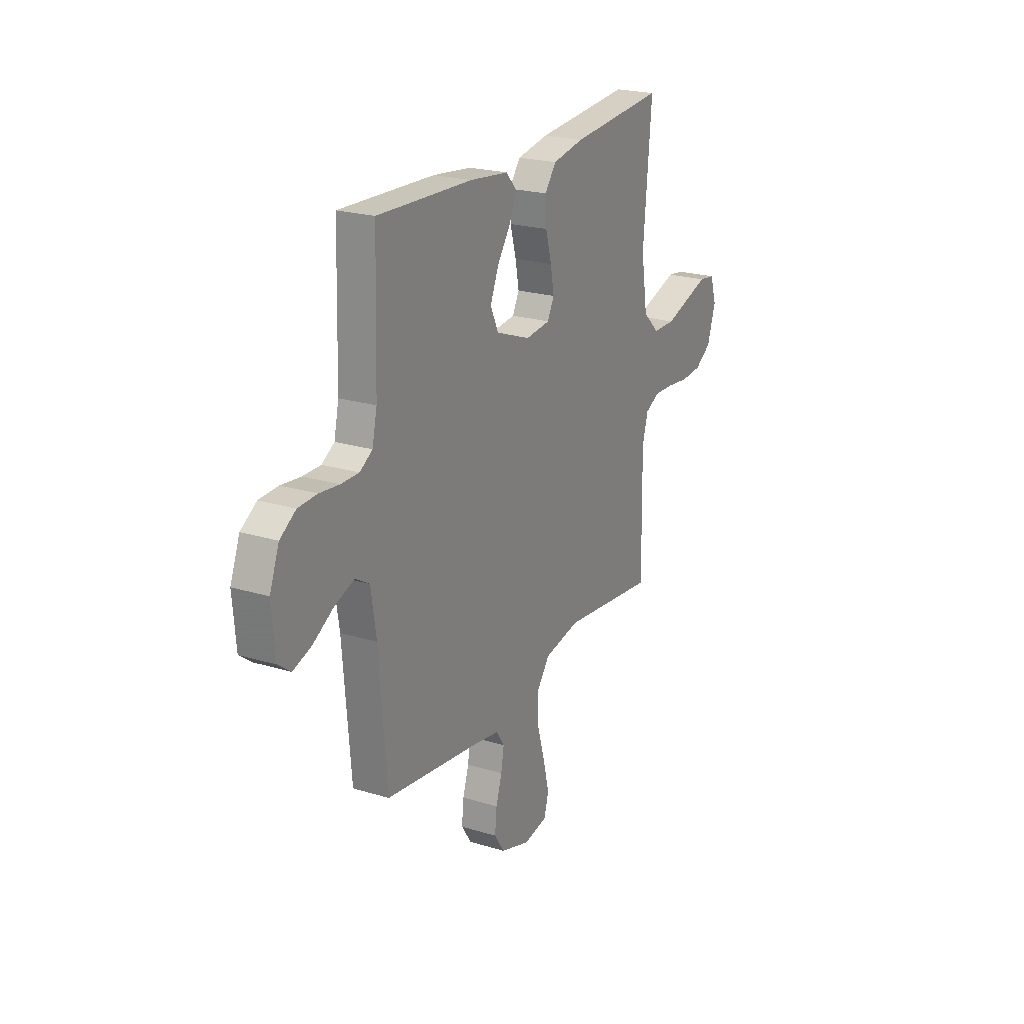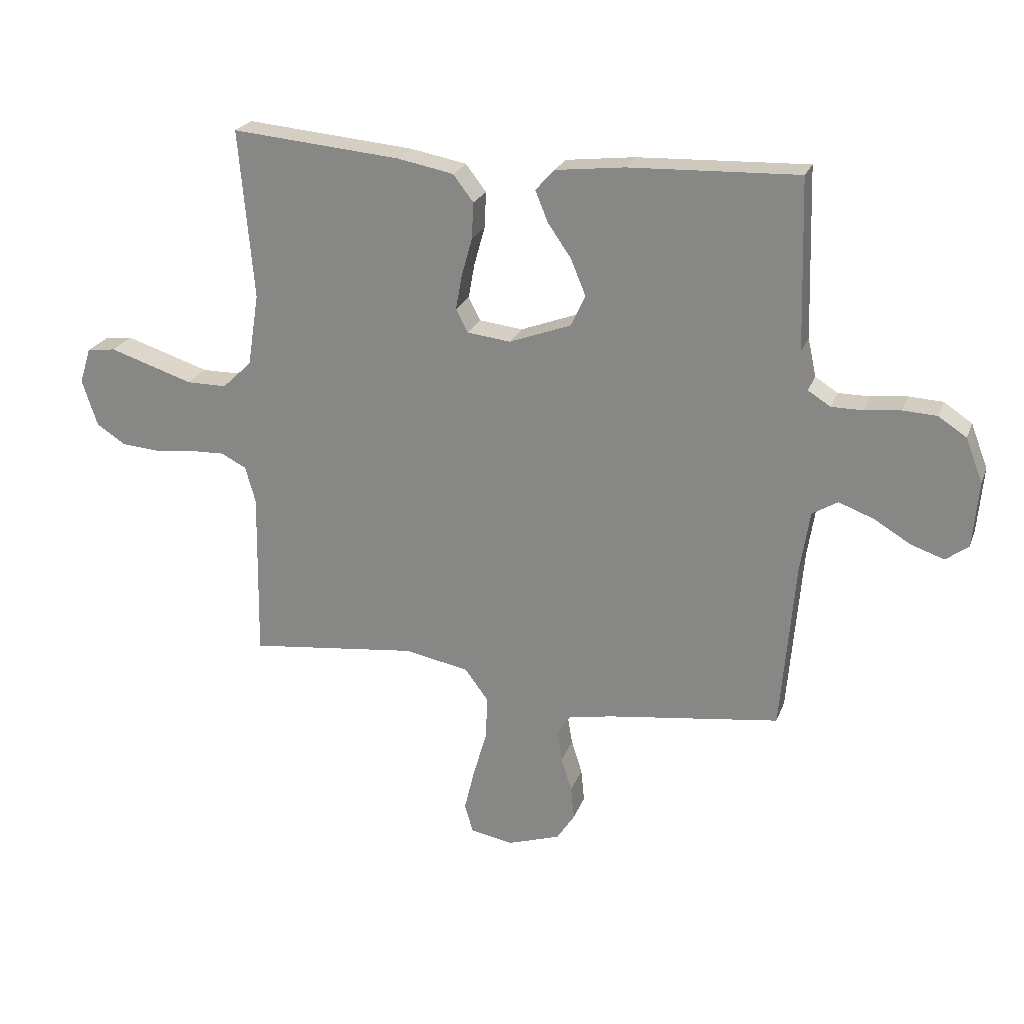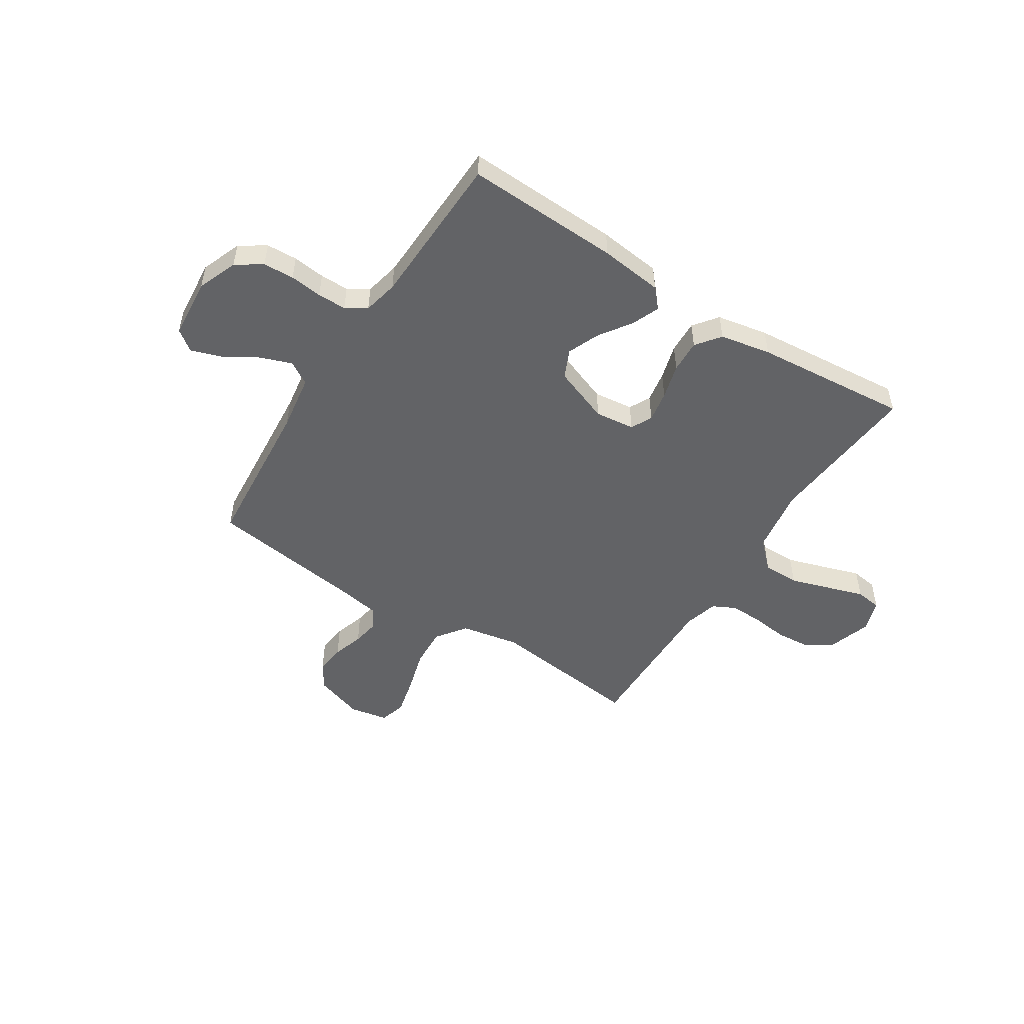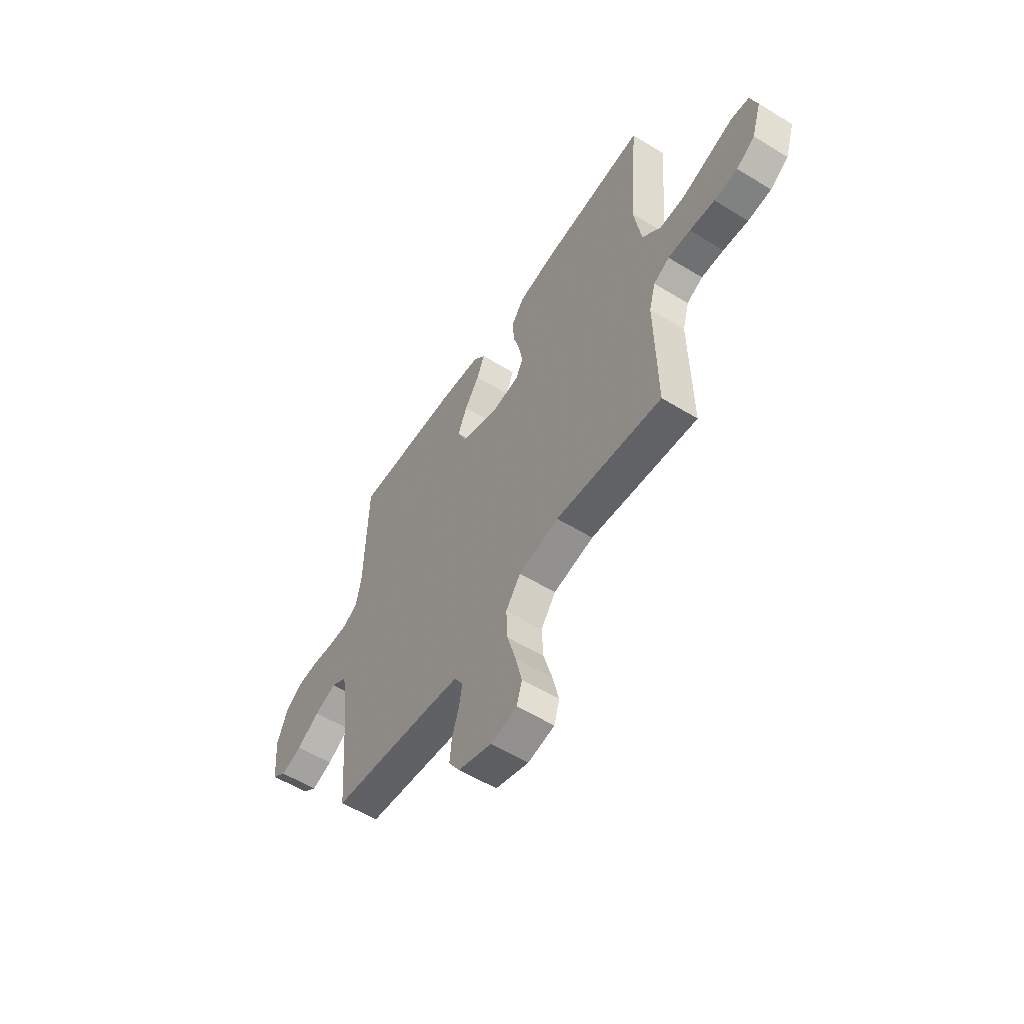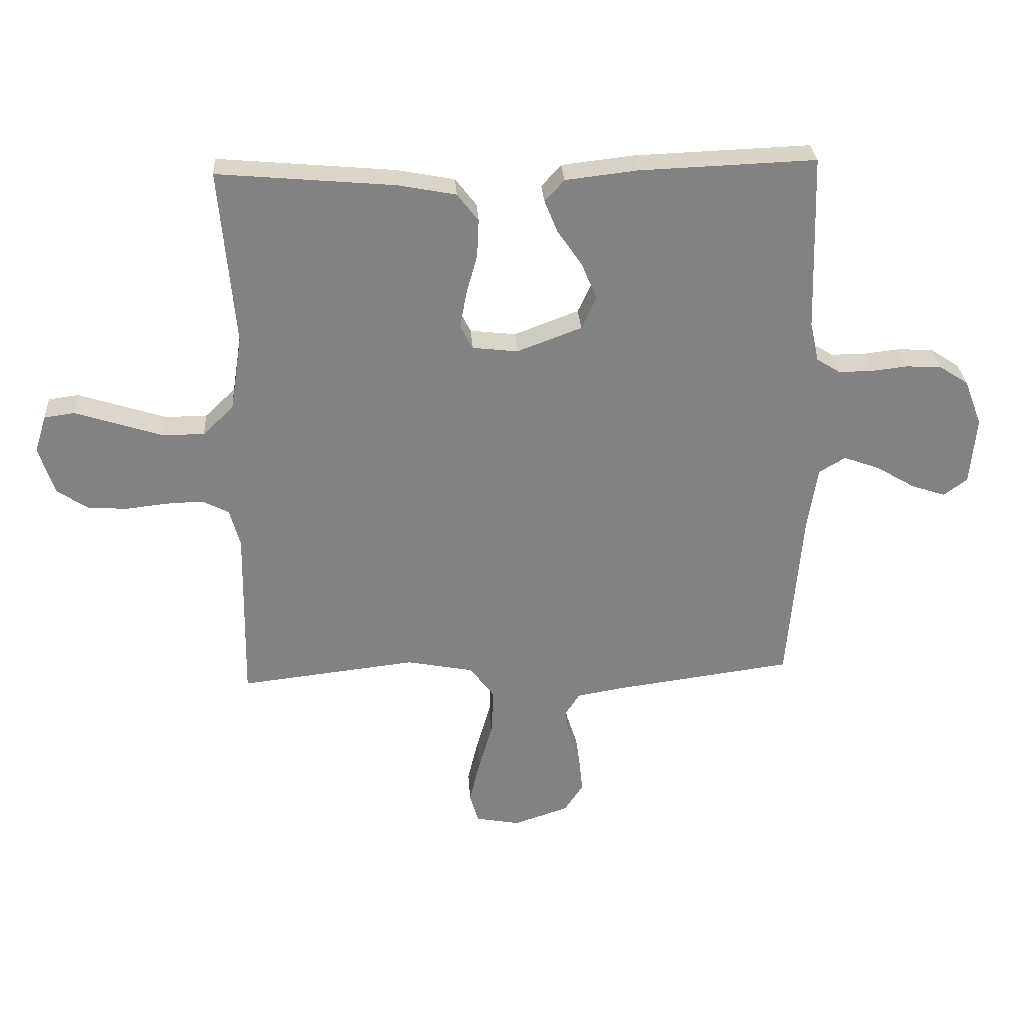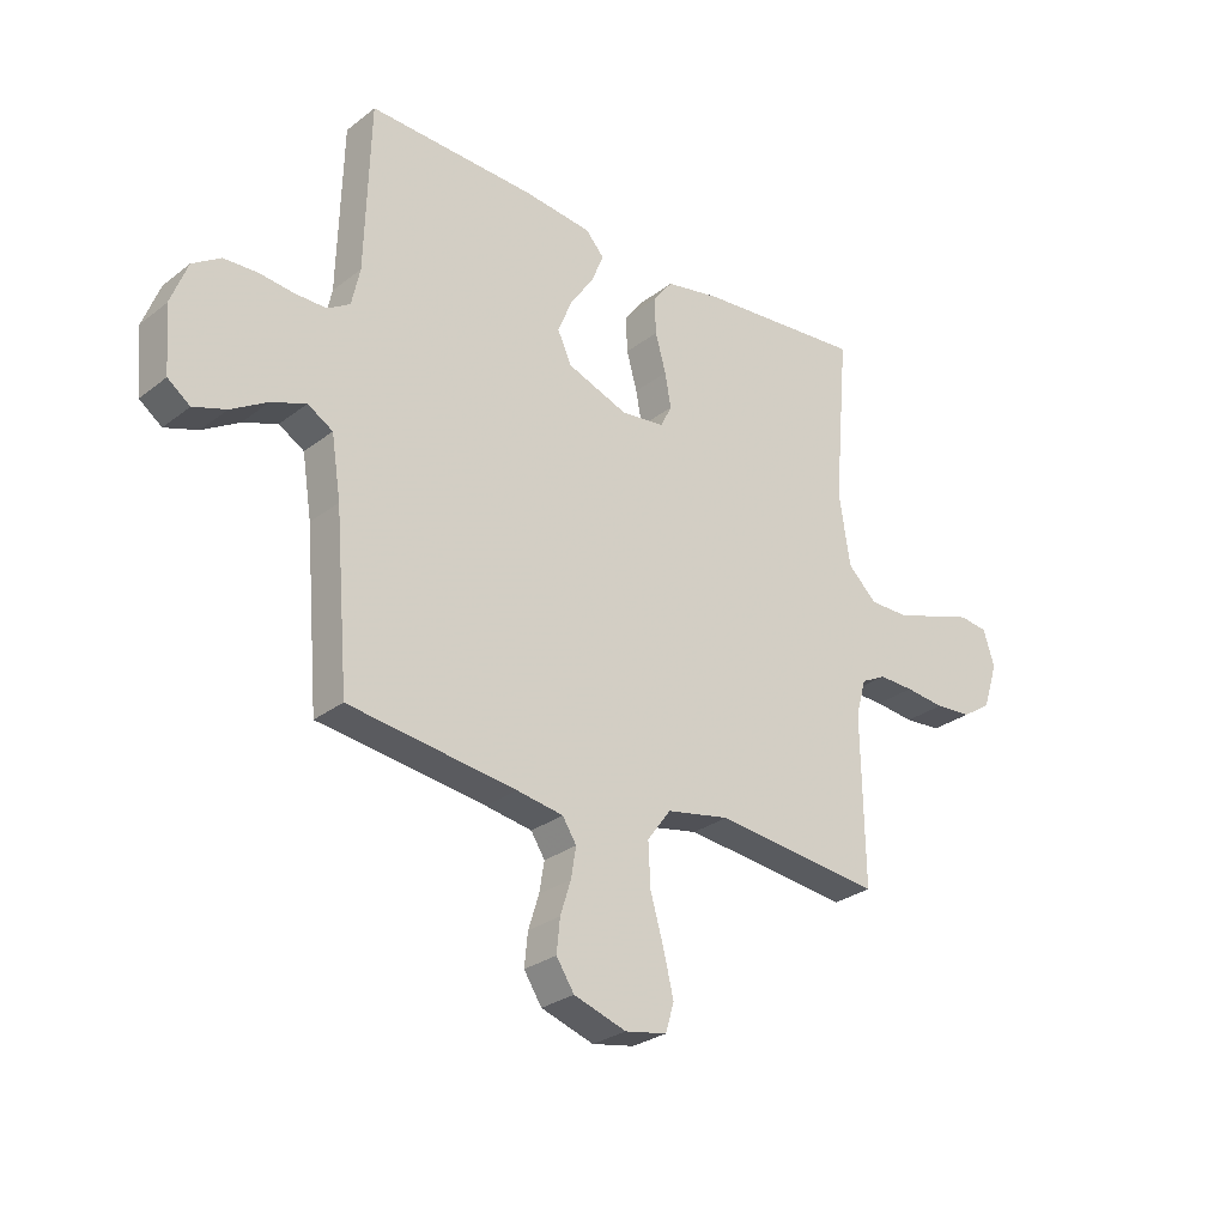
<metadata>
{"format":"obj","ext":"obj","renderer":"f3d","projection":"perspective","resolution":1024,"background":"white","views":[{"elev":22.3,"azim":-62.1,"up":"+Z"},{"elev":23.3,"azim":-162.6,"up":"+Z"},{"elev":-50.9,"azim":-32.7,"up":"+Y"},{"elev":-56.4,"azim":57.3,"up":"+Z"},{"elev":29.4,"azim":176.3,"up":"+Z"},{"elev":-28.1,"azim":-40.9,"up":"+Z"}]}
</metadata>
<code>
v 0.5 0.07 0.5
v 0.474 0.07 0.2
v 0.494 0.07 0.072
v 0.546 0.07 0.022
v 0.617 0.07 0.022
v 0.695 0.07 0.047
v 0.766 0.07 0.07
v 0.817 0.07 0.063
v 0.837 0.07 0
v 0.81 0.07 -0.083
v 0.758 0.07 -0.117
v 0.692 0.07 -0.122
v 0.621 0.07 -0.114
v 0.558 0.07 -0.112
v 0.513 0.07 -0.135
v 0.495 0.07 -0.2
v 0.5 0.07 -0.5
v 0.2 0.07 -0.466
v 0.086 0.07 -0.488
v 0.044 0.07 -0.545
v 0.048 0.07 -0.623
v 0.072 0.07 -0.706
v 0.09 0.07 -0.781
v 0.075 0.07 -0.832
v 0 0.07 -0.846
v -0.094 0.07 -0.815
v -0.126 0.07 -0.766
v -0.12 0.07 -0.707
v -0.101 0.07 -0.647
v -0.092 0.07 -0.593
v -0.117 0.07 -0.554
v -0.2 0.07 -0.54
v -0.5 0.07 -0.5
v -0.525 0.07 -0.2
v -0.542 0.07 -0.091
v -0.587 0.07 -0.064
v -0.649 0.07 -0.087
v -0.714 0.07 -0.126
v -0.773 0.07 -0.146
v -0.813 0.07 -0.116
v -0.823 0.07 0
v -0.793 0.07 0.078
v -0.743 0.07 0.111
v -0.683 0.07 0.114
v -0.62 0.07 0.107
v -0.564 0.07 0.107
v -0.524 0.07 0.132
v -0.509 0.07 0.2
v -0.5 0.07 0.5
v -0.2 0.07 0.489
v -0.078 0.07 0.475
v -0.045 0.07 0.438
v -0.067 0.07 0.384
v -0.109 0.07 0.323
v -0.135 0.07 0.26
v -0.11 0.07 0.205
v 0 0.07 0.164
v 0.077 0.07 0.173
v 0.098 0.07 0.214
v 0.087 0.07 0.275
v 0.068 0.07 0.343
v 0.065 0.07 0.407
v 0.101 0.07 0.454
v 0.2 0.07 0.473
v 0.5 0 0.5
v 0.474 0 0.2
v 0.494 0 0.072
v 0.546 0 0.022
v 0.617 0 0.022
v 0.695 0 0.047
v 0.766 0 0.07
v 0.817 0 0.063
v 0.837 0 0
v 0.81 0 -0.083
v 0.758 0 -0.117
v 0.692 0 -0.122
v 0.621 0 -0.114
v 0.558 0 -0.112
v 0.513 0 -0.135
v 0.495 0 -0.2
v 0.5 0 -0.5
v 0.2 0 -0.466
v 0.086 0 -0.488
v 0.044 0 -0.545
v 0.048 0 -0.623
v 0.072 0 -0.706
v 0.09 0 -0.781
v 0.075 0 -0.832
v 0 0 -0.846
v -0.094 0 -0.815
v -0.126 0 -0.766
v -0.12 0 -0.707
v -0.101 0 -0.647
v -0.092 0 -0.593
v -0.117 0 -0.554
v -0.2 0 -0.54
v -0.5 0 -0.5
v -0.525 0 -0.2
v -0.542 0 -0.091
v -0.587 0 -0.064
v -0.649 0 -0.087
v -0.714 0 -0.126
v -0.773 0 -0.146
v -0.813 0 -0.116
v -0.823 0 0
v -0.793 0 0.078
v -0.743 0 0.111
v -0.683 0 0.114
v -0.62 0 0.107
v -0.564 0 0.107
v -0.524 0 0.132
v -0.509 0 0.2
v -0.5 0 0.5
v -0.2 0 0.489
v -0.078 0 0.475
v -0.045 0 0.438
v -0.067 0 0.384
v -0.109 0 0.323
v -0.135 0 0.26
v -0.11 0 0.205
v 0 0 0.164
v 0.077 0 0.173
v 0.098 0 0.214
v 0.087 0 0.275
v 0.068 0 0.343
v 0.065 0 0.407
v 0.101 0 0.454
v 0.2 0 0.473
f 63 64 1 2
f 60 61 62 63
f 59 60 63 2
f 58 59 2 3
f 57 58 3 4
f 51 52 53 54
f 51 54 55
f 48 49 50 51
f 47 48 51 55
f 46 47 55 56
f 42 43 44 45
f 42 45 46
f 41 42 46
f 37 38 39 40
f 36 37 40 41
f 32 33 34
f 31 32 34 35
f 26 27 28 29
f 26 29 30
f 25 26 30
f 24 25 30
f 21 22 23 24
f 21 24 30 31
f 16 17 18
f 15 16 18 19
f 10 11 12 13
f 10 13 14
f 9 10 14
f 6 7 8 9
f 5 6 9 14
f 4 5 14 15
f 41 46 56 57
f 36 41 57 4
f 35 36 4 15
f 20 21 31 35
f 19 20 35
f 15 19 35
f 66 65 128 127
f 127 126 125 124
f 66 127 124 123
f 67 66 123 122
f 68 67 122 121
f 118 117 116 115
f 119 118 115
f 115 114 113 112
f 119 115 112 111
f 120 119 111 110
f 109 108 107 106
f 110 109 106
f 110 106 105
f 104 103 102 101
f 105 104 101 100
f 98 97 96
f 99 98 96 95
f 93 92 91 90
f 94 93 90
f 94 90 89
f 94 89 88
f 88 87 86 85
f 95 94 88 85
f 82 81 80
f 83 82 80 79
f 77 76 75 74
f 78 77 74
f 78 74 73
f 73 72 71 70
f 78 73 70 69
f 79 78 69 68
f 121 120 110 105
f 68 121 105 100
f 79 68 100 99
f 99 95 85 84
f 99 84 83
f 99 83 79
f 1 65 66 2
f 2 66 67 3
f 3 67 68 4
f 4 68 69 5
f 5 69 70 6
f 6 70 71 7
f 7 71 72 8
f 8 72 73 9
f 9 73 74 10
f 10 74 75 11
f 11 75 76 12
f 12 76 77 13
f 13 77 78 14
f 14 78 79 15
f 15 79 80 16
f 16 80 81 17
f 17 81 82 18
f 18 82 83 19
f 19 83 84 20
f 20 84 85 21
f 21 85 86 22
f 22 86 87 23
f 23 87 88 24
f 24 88 89 25
f 25 89 90 26
f 26 90 91 27
f 27 91 92 28
f 28 92 93 29
f 29 93 94 30
f 30 94 95 31
f 31 95 96 32
f 32 96 97 33
f 33 97 98 34
f 34 98 99 35
f 35 99 100 36
f 36 100 101 37
f 37 101 102 38
f 38 102 103 39
f 39 103 104 40
f 40 104 105 41
f 41 105 106 42
f 42 106 107 43
f 43 107 108 44
f 44 108 109 45
f 45 109 110 46
f 46 110 111 47
f 47 111 112 48
f 48 112 113 49
f 49 113 114 50
f 50 114 115 51
f 51 115 116 52
f 52 116 117 53
f 53 117 118 54
f 54 118 119 55
f 55 119 120 56
f 56 120 121 57
f 57 121 122 58
f 58 122 123 59
f 59 123 124 60
f 60 124 125 61
f 61 125 126 62
f 62 126 127 63
f 63 127 128 64
f 64 128 65 1

</code>
